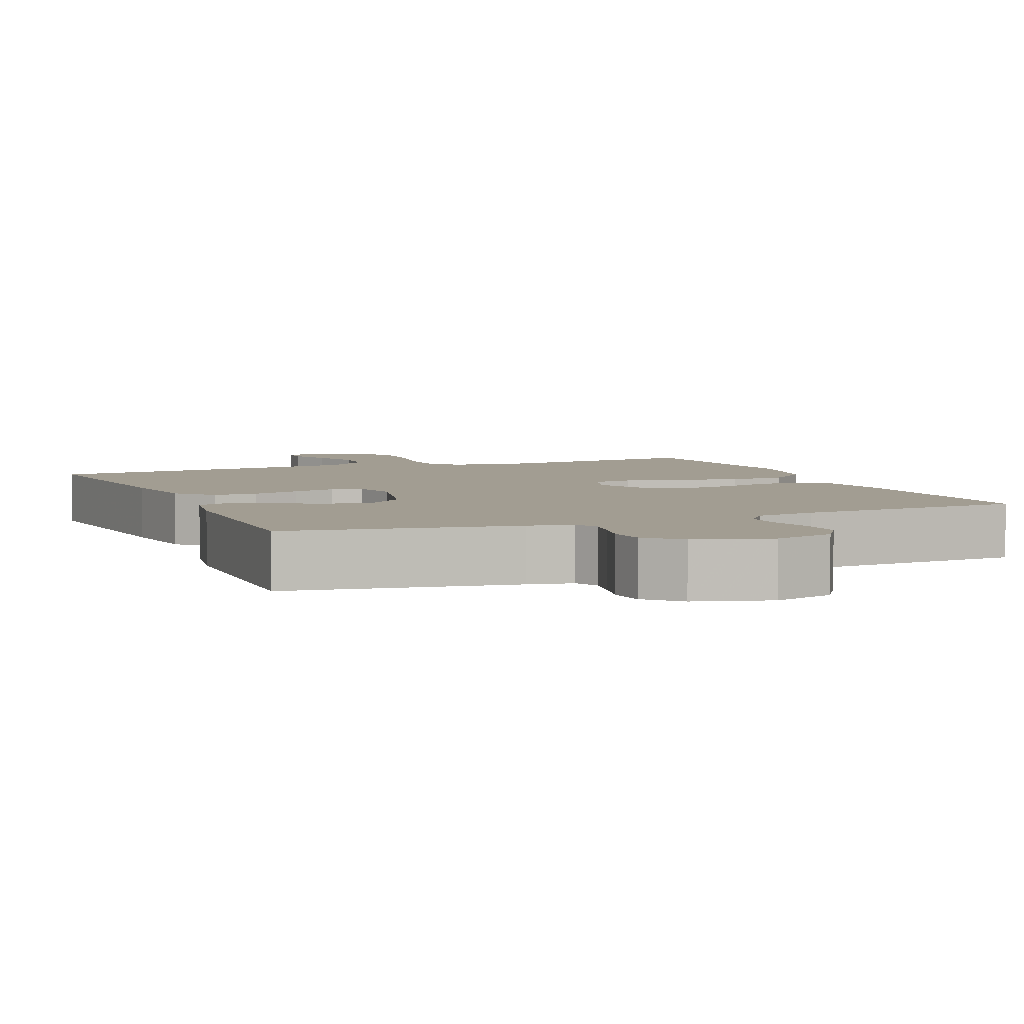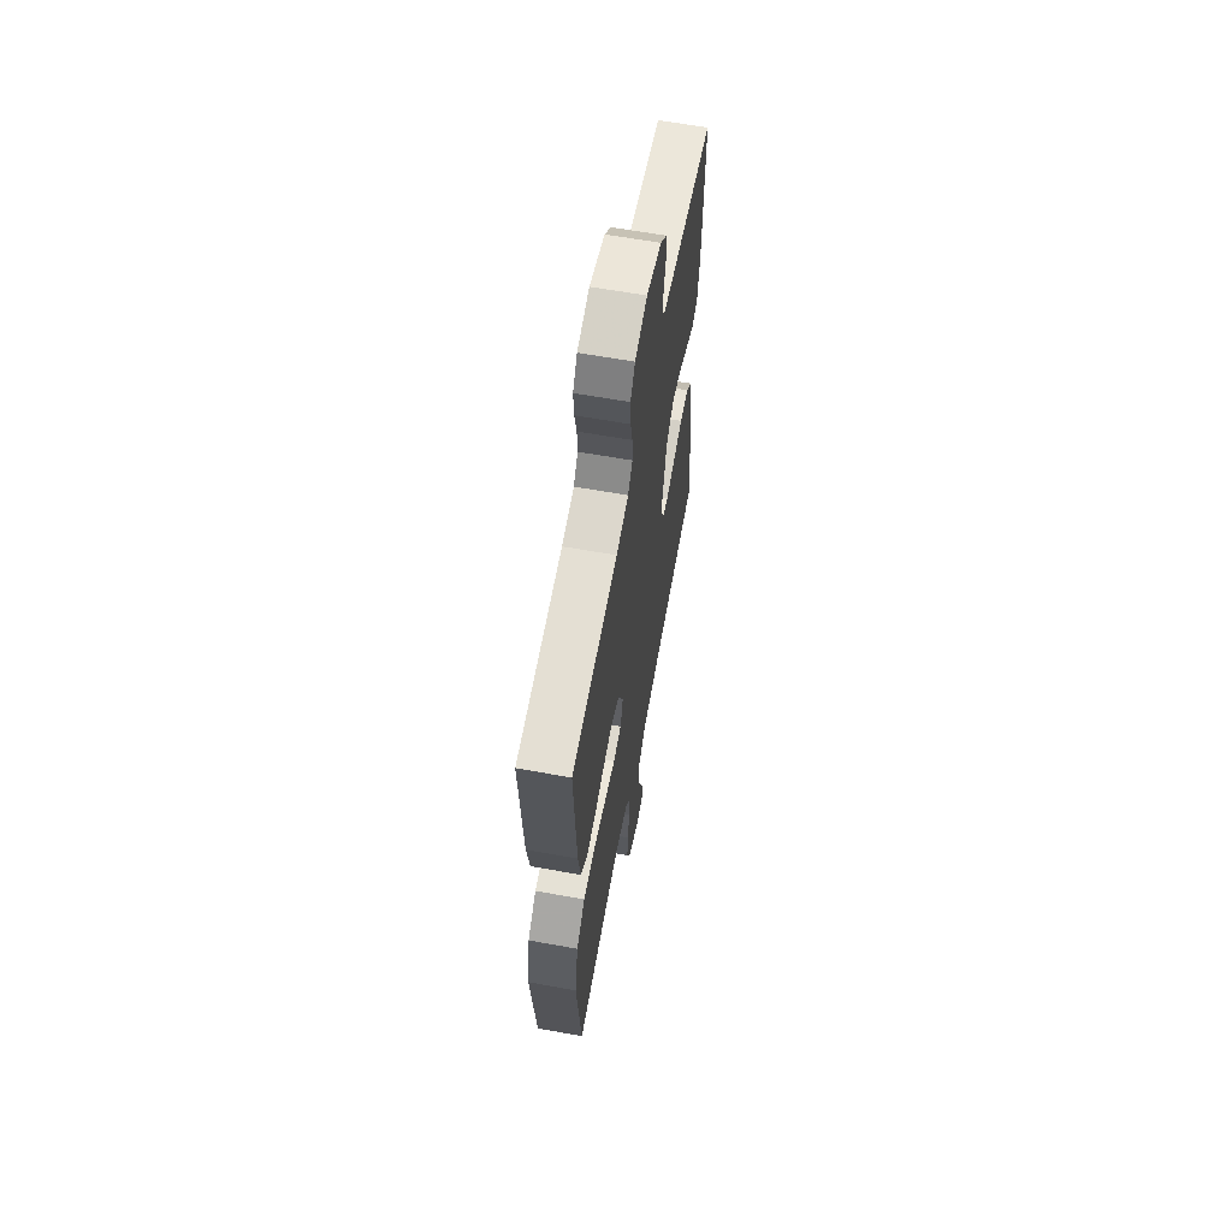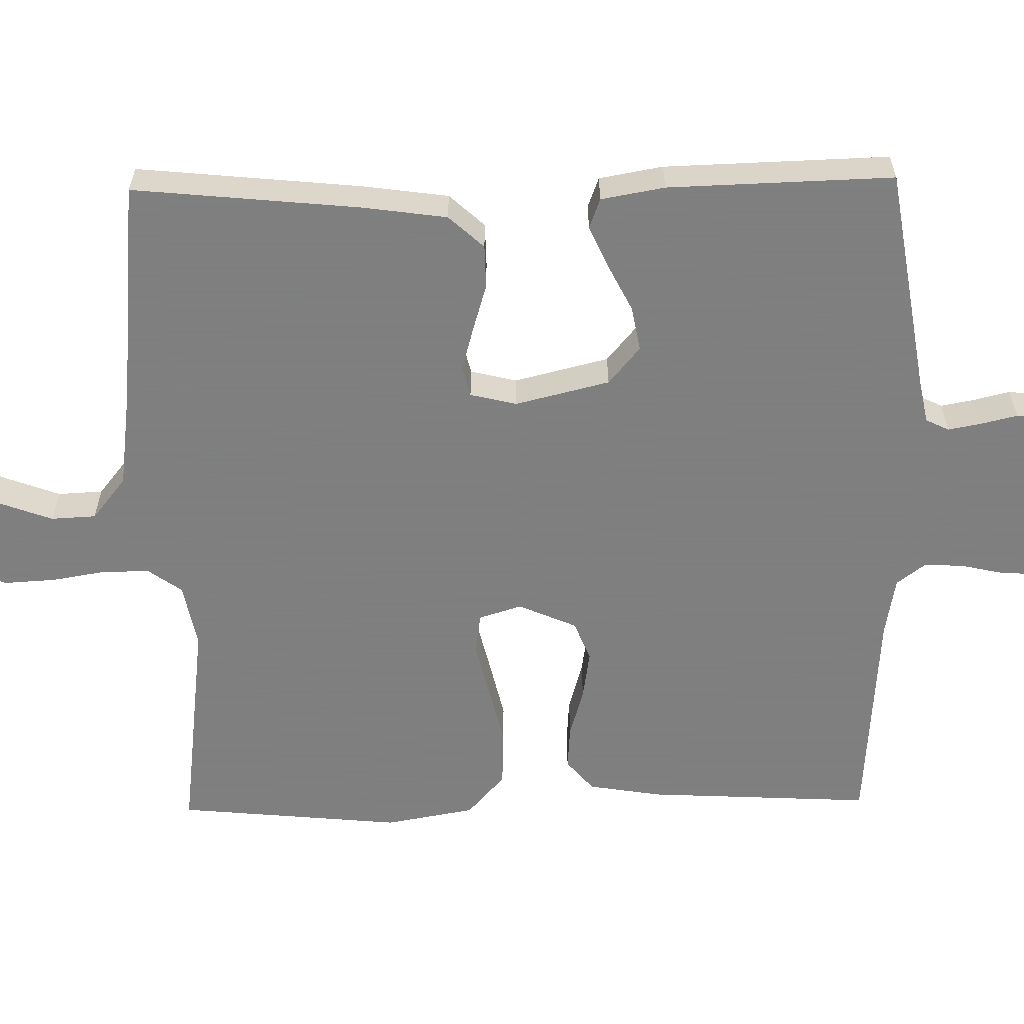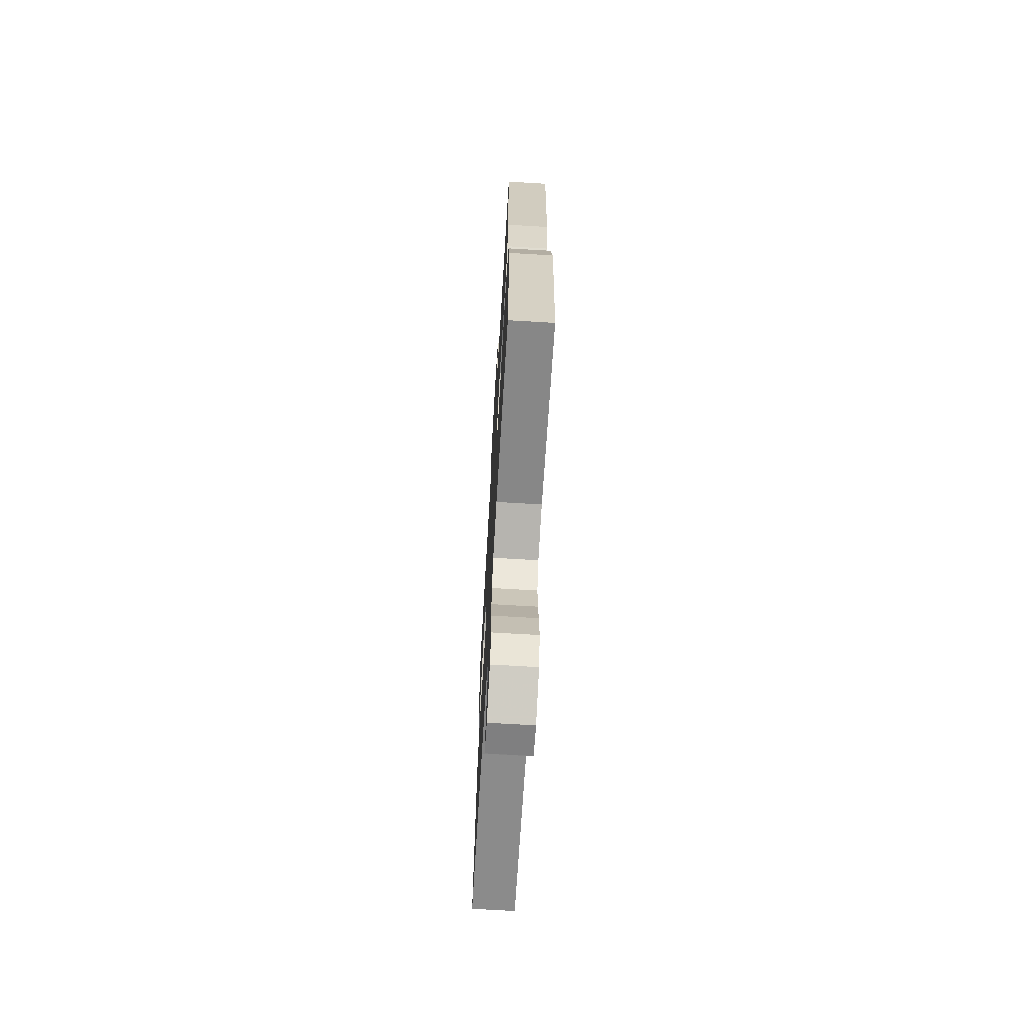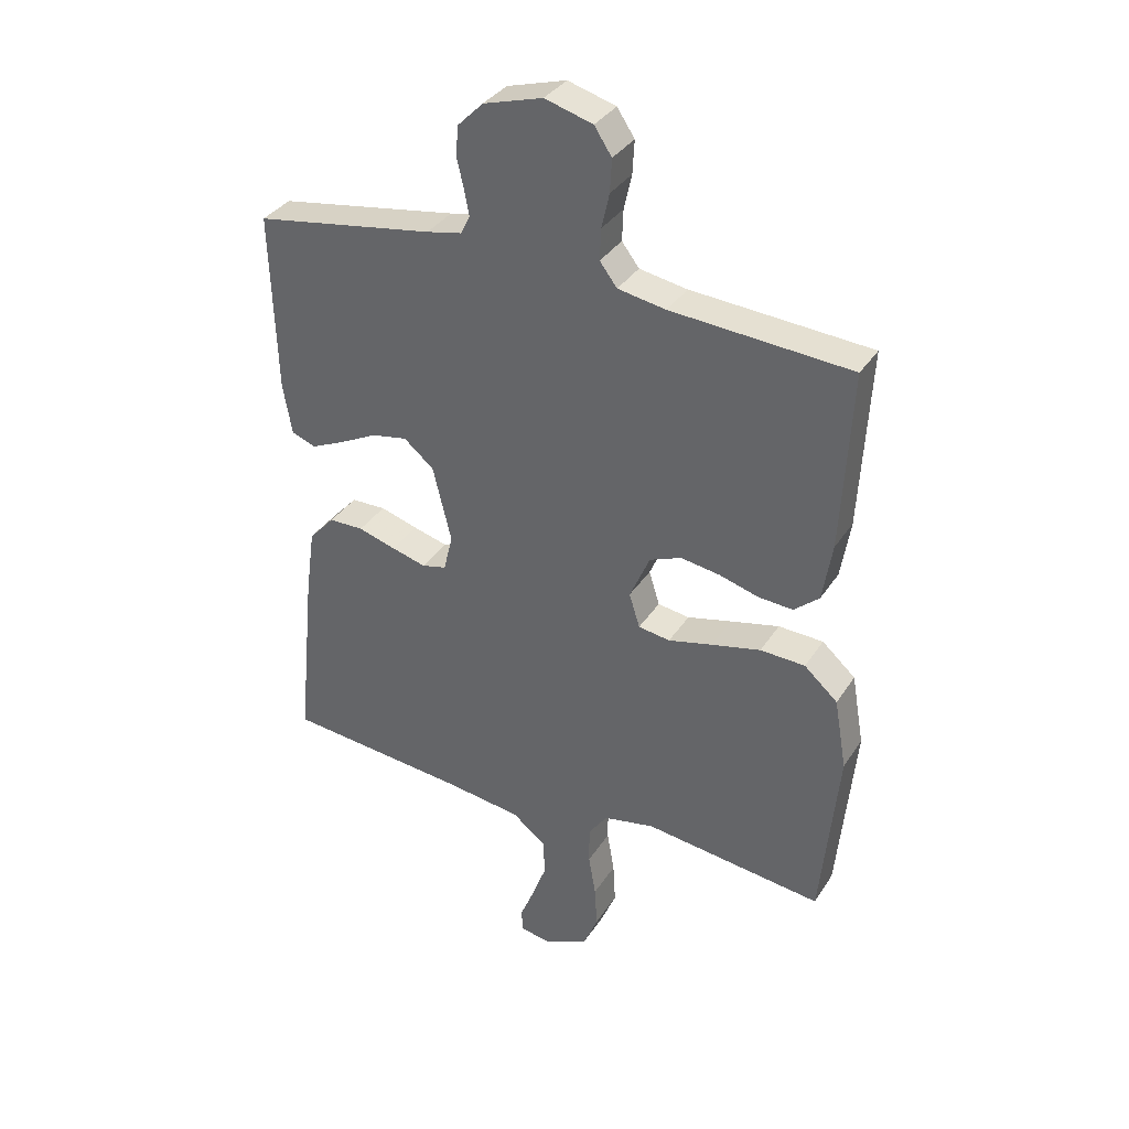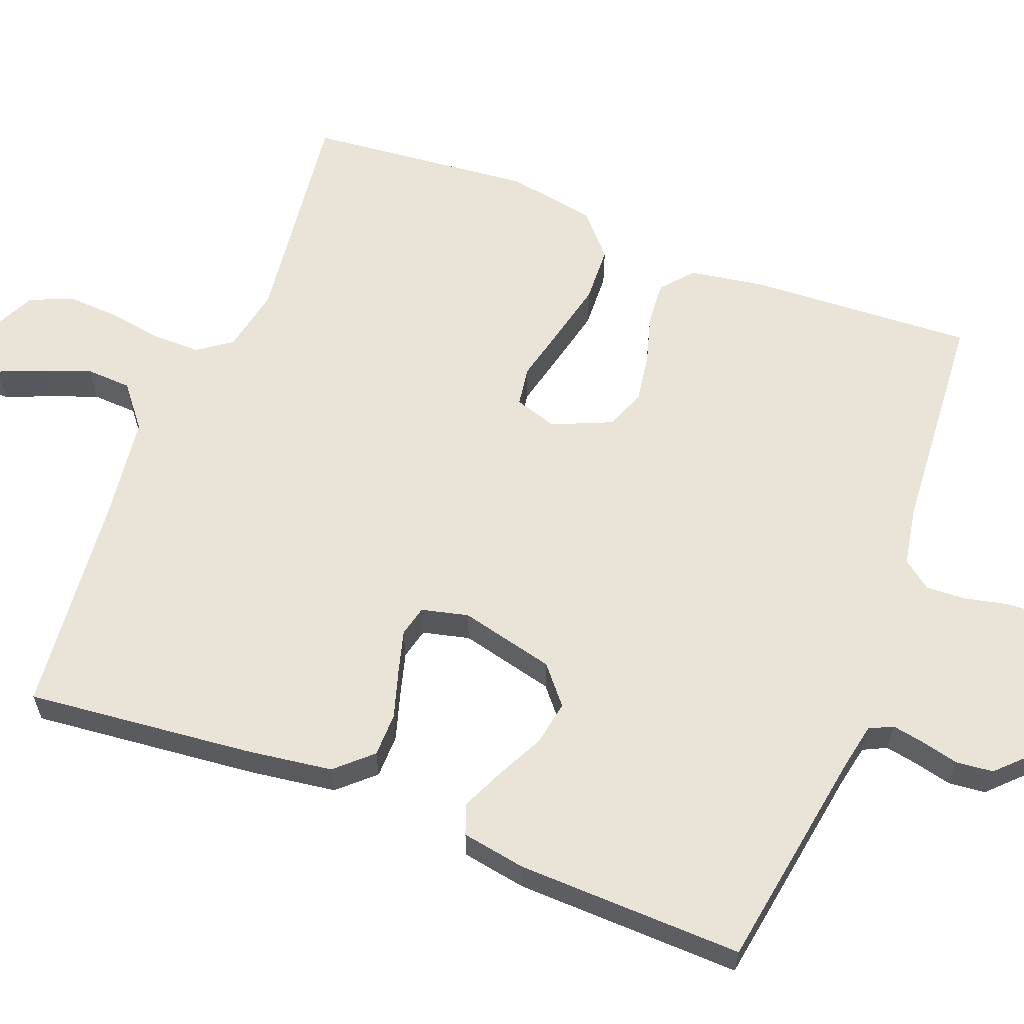
<metadata>
{"format":"obj","ext":"obj","renderer":"f3d","projection":"perspective","resolution":1024,"background":"white","views":[{"elev":4.9,"azim":-22.6,"up":"+Y"},{"elev":62.6,"azim":100.4,"up":"+Z"},{"elev":-59.9,"azim":-89.0,"up":"+Y"},{"elev":-69.4,"azim":86.6,"up":"+Z"},{"elev":35.0,"azim":28.4,"up":"+Z"},{"elev":60.9,"azim":-68.9,"up":"+Y"}]}
</metadata>
<code>
v 0.5 0.07 0.5
v 0.484 0.07 0.2
v 0.468 0.07 0.102
v 0.426 0.07 0.066
v 0.368 0.07 0.07
v 0.302 0.07 0.089
v 0.237 0.07 0.099
v 0.184 0.07 0.078
v 0.15 0.07 0
v 0.168 0.07 -0.057
v 0.221 0.07 -0.065
v 0.295 0.07 -0.047
v 0.377 0.07 -0.028
v 0.452 0.07 -0.031
v 0.508 0.07 -0.081
v 0.529 0.07 -0.2
v 0.5 0.07 -0.5
v 0.2 0.07 -0.463
v 0.114 0.07 -0.48
v 0.082 0.07 -0.525
v 0.082 0.07 -0.588
v 0.094 0.07 -0.659
v 0.098 0.07 -0.729
v 0.074 0.07 -0.787
v 0 0.07 -0.823
v -0.053 0.07 -0.814
v -0.054 0.07 -0.775
v -0.03 0.07 -0.717
v -0.006 0.07 -0.652
v -0.009 0.07 -0.592
v -0.065 0.07 -0.547
v -0.2 0.07 -0.529
v -0.5 0.07 -0.5
v -0.47 0.07 -0.2
v -0.454 0.07 -0.085
v -0.411 0.07 -0.038
v -0.353 0.07 -0.037
v -0.29 0.07 -0.056
v -0.232 0.07 -0.072
v -0.191 0.07 -0.062
v -0.176 0.07 0
v -0.207 0.07 0.126
v -0.257 0.07 0.168
v -0.317 0.07 0.157
v -0.38 0.07 0.125
v -0.436 0.07 0.1
v -0.476 0.07 0.115
v -0.491 0.07 0.2
v -0.5 0.07 0.5
v -0.2 0.07 0.549
v -0.141 0.07 0.561
v -0.126 0.07 0.592
v -0.134 0.07 0.635
v -0.146 0.07 0.685
v -0.141 0.07 0.734
v -0.099 0.07 0.776
v 0 0.07 0.805
v 0.08 0.07 0.782
v 0.109 0.07 0.738
v 0.106 0.07 0.683
v 0.093 0.07 0.625
v 0.091 0.07 0.573
v 0.12 0.07 0.535
v 0.2 0.07 0.521
v 0.5 0 0.5
v 0.484 0 0.2
v 0.468 0 0.102
v 0.426 0 0.066
v 0.368 0 0.07
v 0.302 0 0.089
v 0.237 0 0.099
v 0.184 0 0.078
v 0.15 0 0
v 0.168 0 -0.057
v 0.221 0 -0.065
v 0.295 0 -0.047
v 0.377 0 -0.028
v 0.452 0 -0.031
v 0.508 0 -0.081
v 0.529 0 -0.2
v 0.5 0 -0.5
v 0.2 0 -0.463
v 0.114 0 -0.48
v 0.082 0 -0.525
v 0.082 0 -0.588
v 0.094 0 -0.659
v 0.098 0 -0.729
v 0.074 0 -0.787
v 0 0 -0.823
v -0.053 0 -0.814
v -0.054 0 -0.775
v -0.03 0 -0.717
v -0.006 0 -0.652
v -0.009 0 -0.592
v -0.065 0 -0.547
v -0.2 0 -0.529
v -0.5 0 -0.5
v -0.47 0 -0.2
v -0.454 0 -0.085
v -0.411 0 -0.038
v -0.353 0 -0.037
v -0.29 0 -0.056
v -0.232 0 -0.072
v -0.191 0 -0.062
v -0.176 0 0
v -0.207 0 0.126
v -0.257 0 0.168
v -0.317 0 0.157
v -0.38 0 0.125
v -0.436 0 0.1
v -0.476 0 0.115
v -0.491 0 0.2
v -0.5 0 0.5
v -0.2 0 0.549
v -0.141 0 0.561
v -0.126 0 0.592
v -0.134 0 0.635
v -0.146 0 0.685
v -0.141 0 0.734
v -0.099 0 0.776
v 0 0 0.805
v 0.08 0 0.782
v 0.109 0 0.738
v 0.106 0 0.683
v 0.093 0 0.625
v 0.091 0 0.573
v 0.12 0 0.535
v 0.2 0 0.521
f 58 59 60 61
f 58 61 62
f 57 58 62
f 56 57 62
f 53 54 55 56
f 52 53 56 62
f 51 52 62 63
f 47 48 49 50
f 44 45 46 47
f 44 47 50 51
f 35 36 37 38
f 35 38 39
f 32 33 34 35
f 31 32 35 39
f 30 31 39 40
f 25 26 27 28
f 25 28 29
f 24 25 29
f 21 22 23 24
f 20 21 24 29
f 15 16 17 18
f 15 18 19
f 14 15 19
f 11 12 13 14
f 11 14 19
f 10 11 19 20
f 3 4 5 6
f 3 6 7
f 64 1 2 3
f 64 3 7
f 63 64 7 8
f 43 44 51 63
f 42 43 63 8
f 41 42 8 9
f 30 40 41 9
f 20 29 30
f 9 10 20 30
f 125 124 123 122
f 126 125 122
f 126 122 121
f 126 121 120
f 120 119 118 117
f 126 120 117 116
f 127 126 116 115
f 114 113 112 111
f 111 110 109 108
f 115 114 111 108
f 102 101 100 99
f 103 102 99
f 99 98 97 96
f 103 99 96 95
f 104 103 95 94
f 92 91 90 89
f 93 92 89
f 93 89 88
f 88 87 86 85
f 93 88 85 84
f 82 81 80 79
f 83 82 79
f 83 79 78
f 78 77 76 75
f 83 78 75
f 84 83 75 74
f 70 69 68 67
f 71 70 67
f 67 66 65 128
f 71 67 128
f 72 71 128 127
f 127 115 108 107
f 72 127 107 106
f 73 72 106 105
f 73 105 104 94
f 94 93 84
f 94 84 74 73
f 1 65 66 2
f 2 66 67 3
f 3 67 68 4
f 4 68 69 5
f 5 69 70 6
f 6 70 71 7
f 7 71 72 8
f 8 72 73 9
f 9 73 74 10
f 10 74 75 11
f 11 75 76 12
f 12 76 77 13
f 13 77 78 14
f 14 78 79 15
f 15 79 80 16
f 16 80 81 17
f 17 81 82 18
f 18 82 83 19
f 19 83 84 20
f 20 84 85 21
f 21 85 86 22
f 22 86 87 23
f 23 87 88 24
f 24 88 89 25
f 25 89 90 26
f 26 90 91 27
f 27 91 92 28
f 28 92 93 29
f 29 93 94 30
f 30 94 95 31
f 31 95 96 32
f 32 96 97 33
f 33 97 98 34
f 34 98 99 35
f 35 99 100 36
f 36 100 101 37
f 37 101 102 38
f 38 102 103 39
f 39 103 104 40
f 40 104 105 41
f 41 105 106 42
f 42 106 107 43
f 43 107 108 44
f 44 108 109 45
f 45 109 110 46
f 46 110 111 47
f 47 111 112 48
f 48 112 113 49
f 49 113 114 50
f 50 114 115 51
f 51 115 116 52
f 52 116 117 53
f 53 117 118 54
f 54 118 119 55
f 55 119 120 56
f 56 120 121 57
f 57 121 122 58
f 58 122 123 59
f 59 123 124 60
f 60 124 125 61
f 61 125 126 62
f 62 126 127 63
f 63 127 128 64
f 64 128 65 1

</code>
